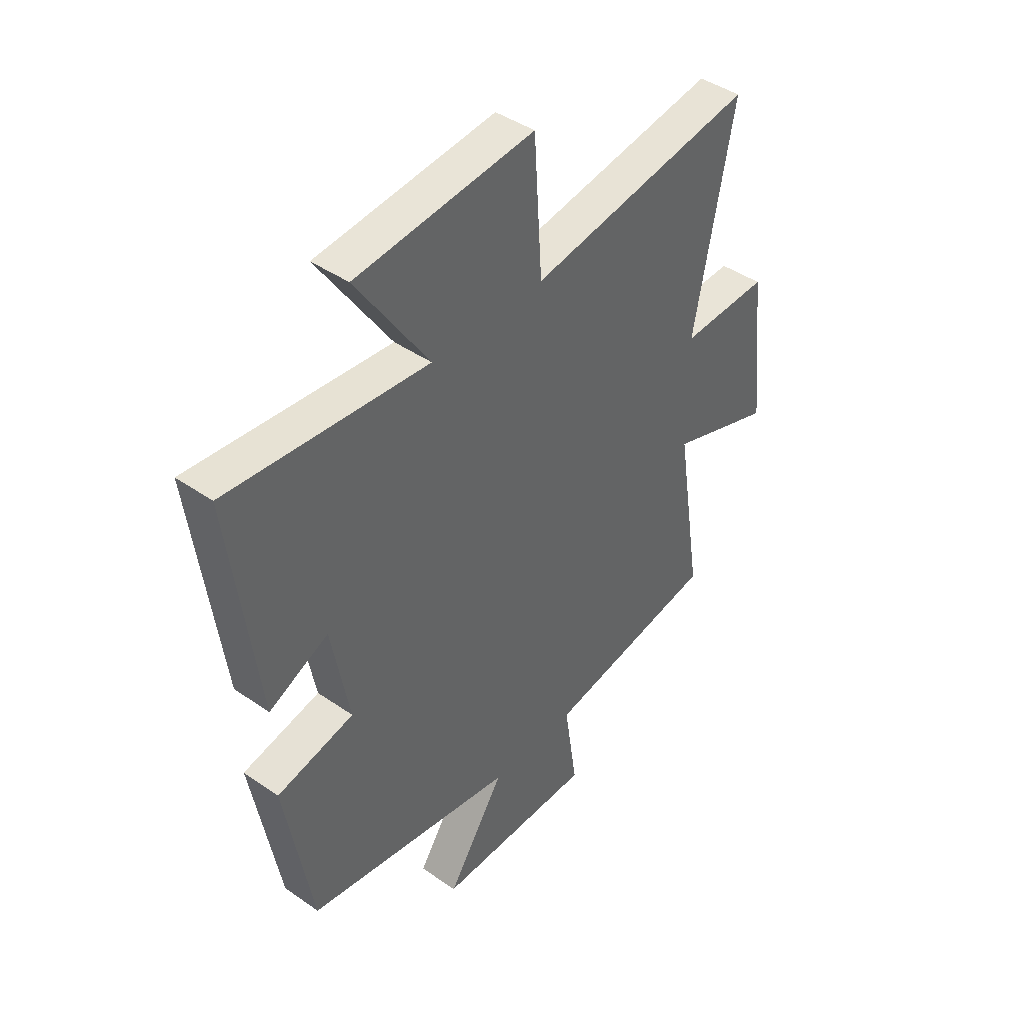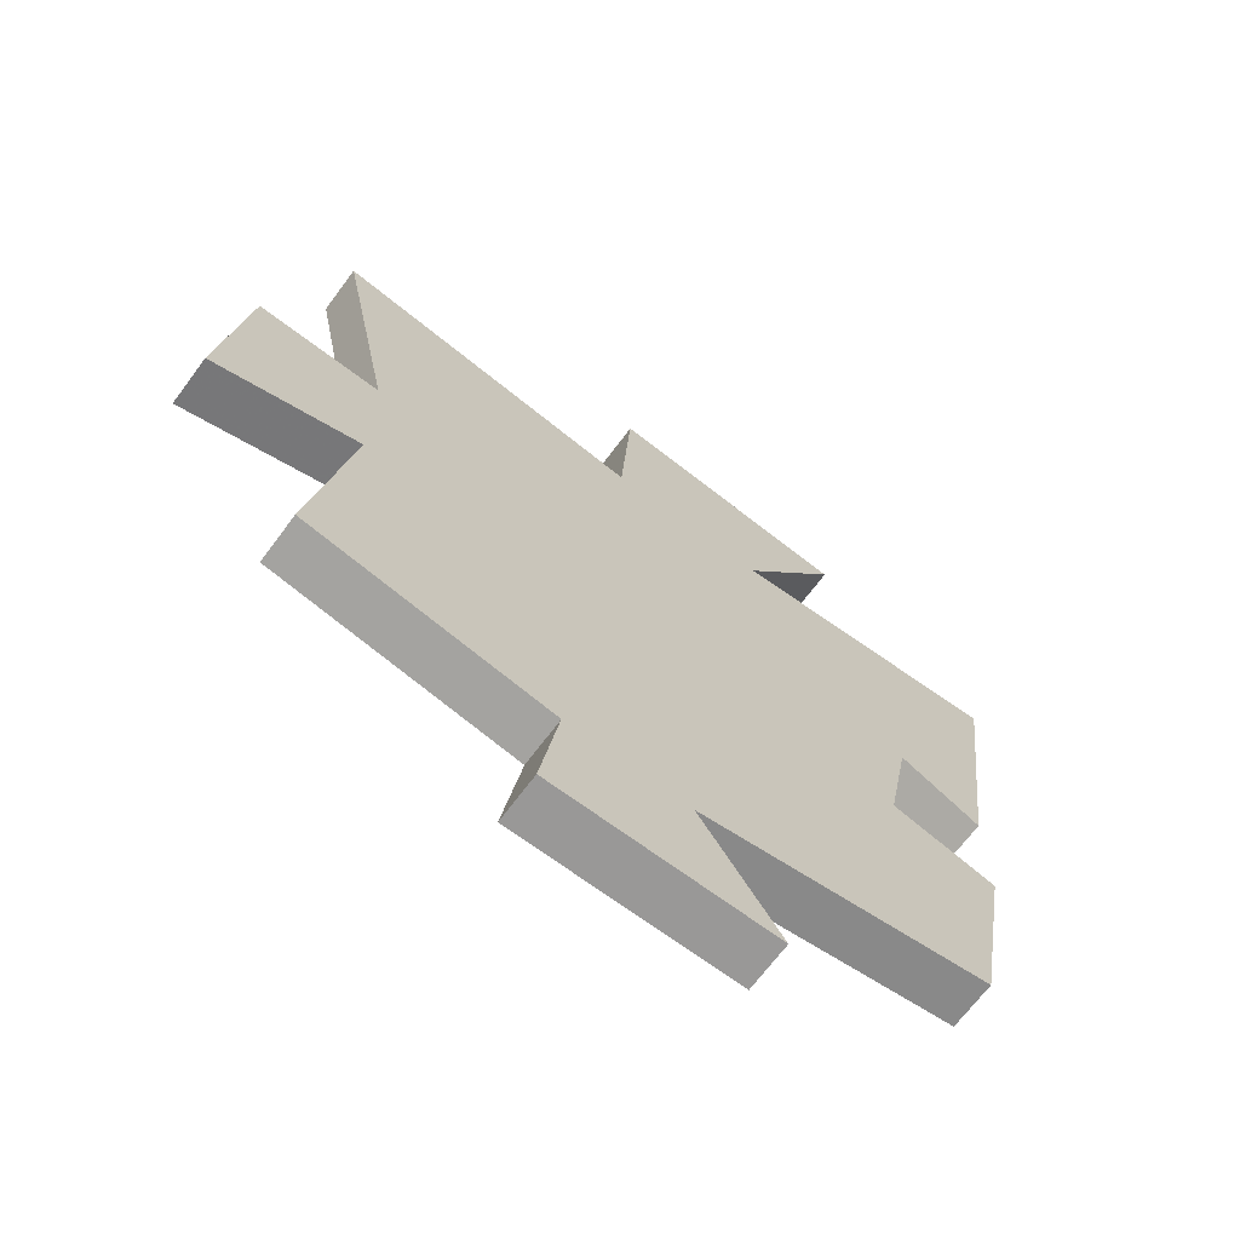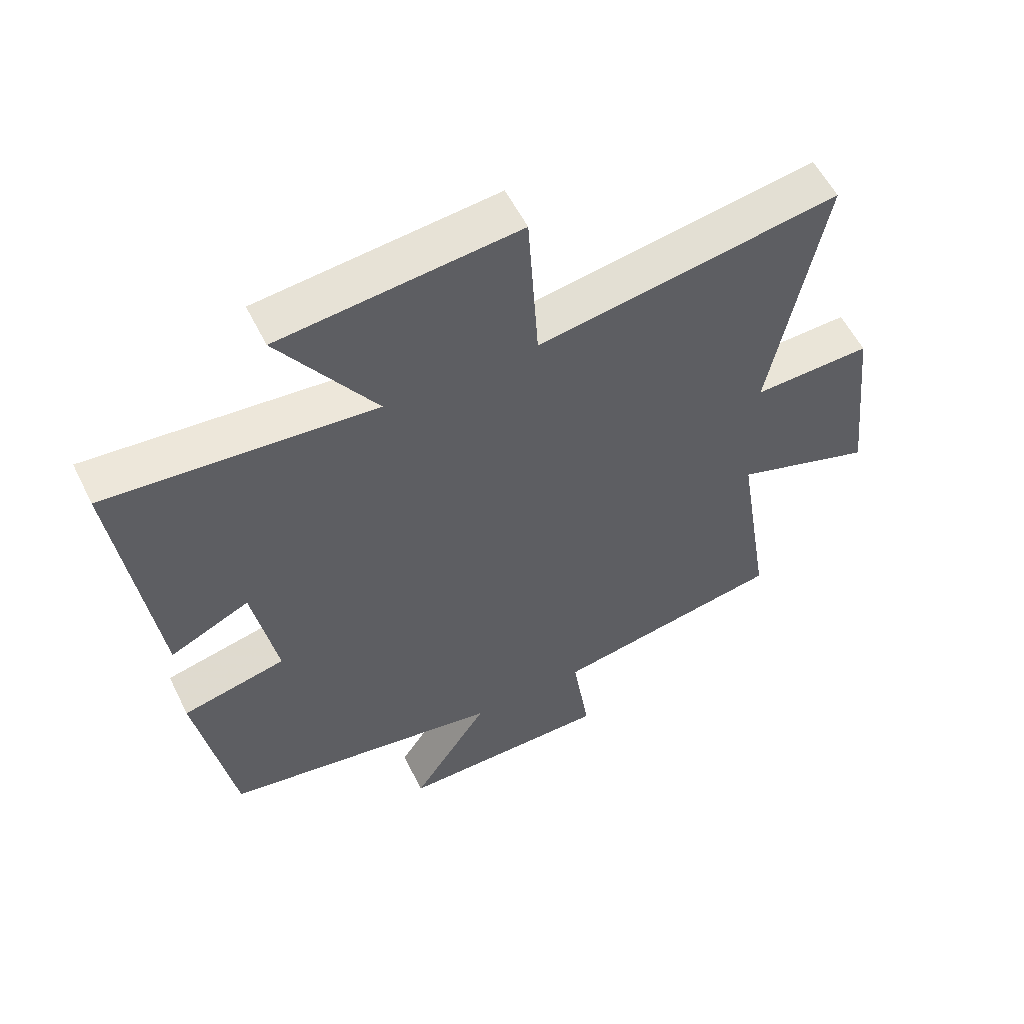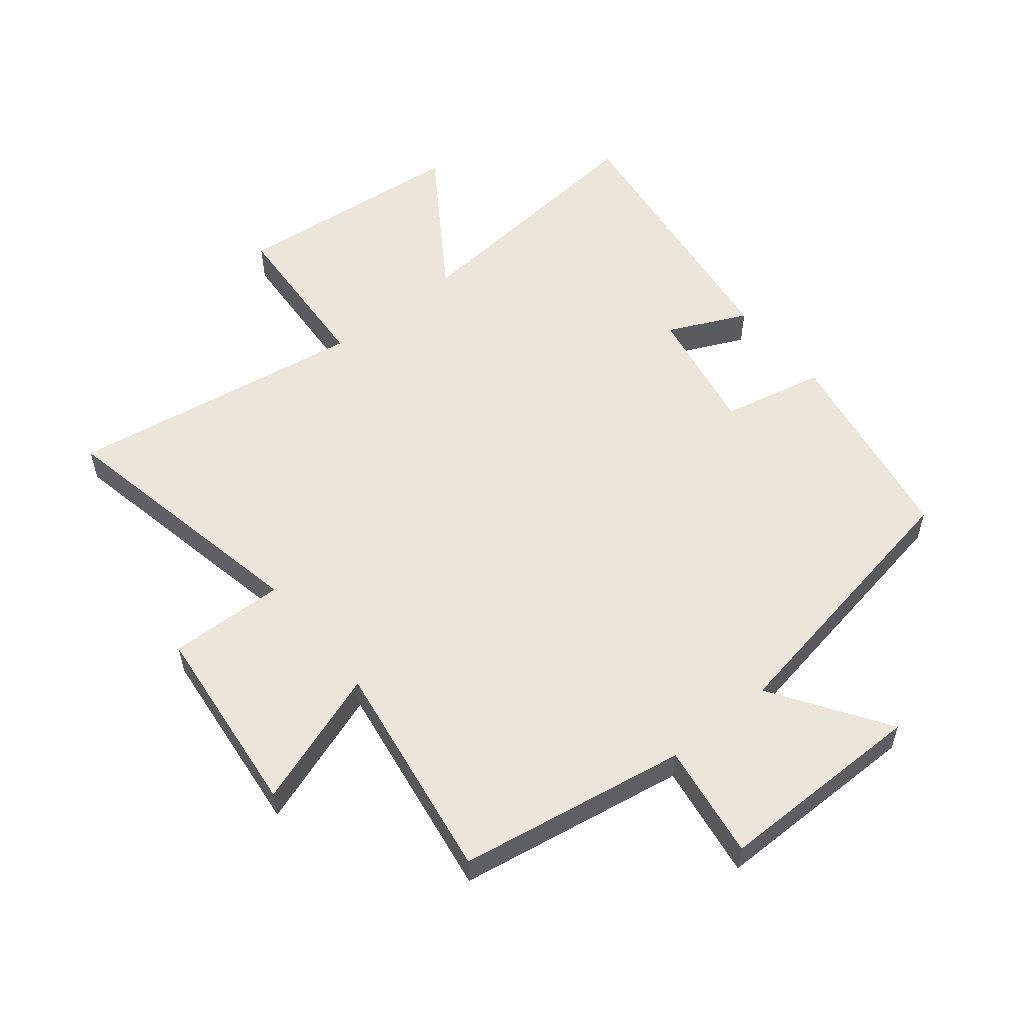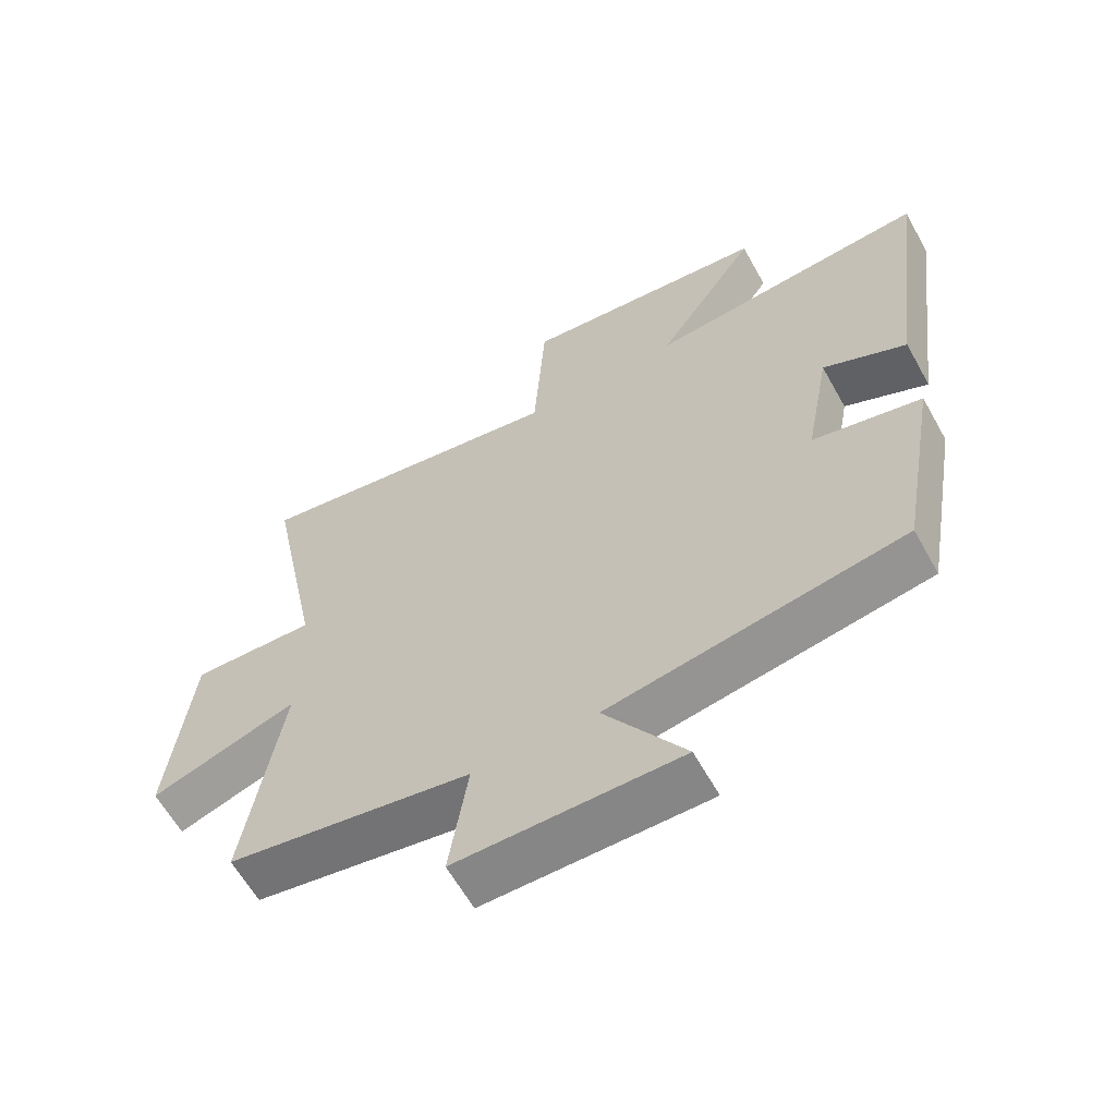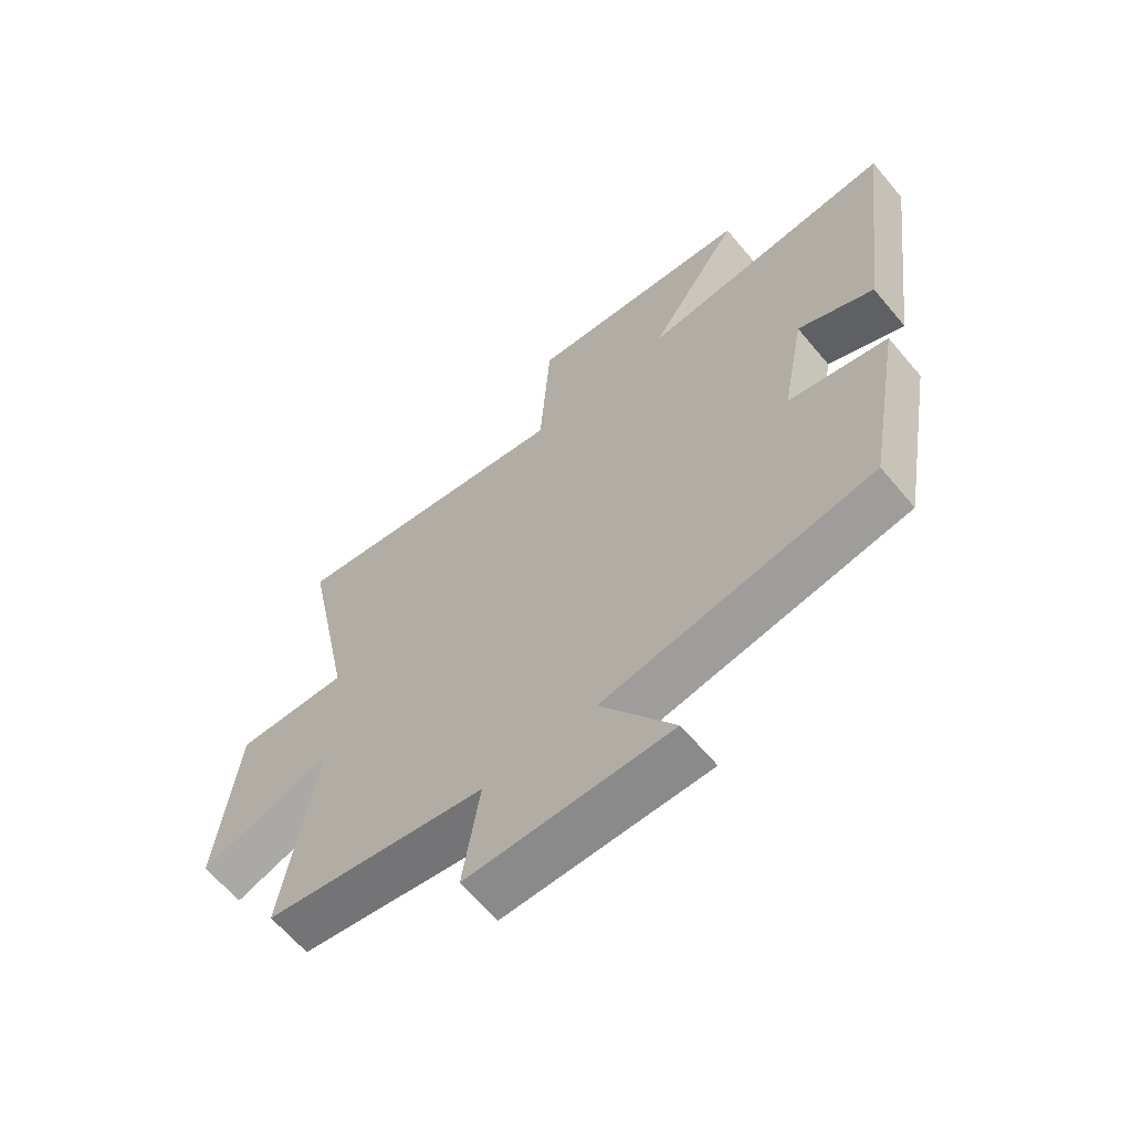
<metadata>
{"format":"obj","ext":"obj","renderer":"f3d","projection":"perspective","resolution":1024,"background":"white","views":[{"elev":42.9,"azim":-50.4,"up":"+Z"},{"elev":-68.7,"azim":143.3,"up":"+Z"},{"elev":56.7,"azim":-26.2,"up":"+Z"},{"elev":55.8,"azim":140.9,"up":"+Y"},{"elev":-62.0,"azim":-150.9,"up":"+Z"},{"elev":-63.6,"azim":-140.1,"up":"+Z"}]}
</metadata>
<code>
v -0.558 0.07 0.539
v -0.135 0.07 0.5
v -0.288 0.07 0.729
v 0.088 0.07 0.767
v 0.105 0.07 0.5
v 0.584 0.07 0.577
v 0.5 0.07 0.15
v 0.687 0.07 0.156
v 0.721 0.07 -0.156
v 0.5 0.07 -0.08
v 0.556 0.07 -0.437
v 0.189 0.07 -0.5
v 0.217 0.07 -0.685
v -0.119 0.07 -0.685
v 0.003 0.07 -0.5
v -0.442 0.07 -0.422
v -0.5 0.07 -0.091
v -0.336 0.07 -0.054
v -0.374 0.07 0.15
v -0.5 0.07 0.091
v -0.558 0 0.539
v -0.135 0 0.5
v -0.288 0 0.729
v 0.088 0 0.767
v 0.105 0 0.5
v 0.584 0 0.577
v 0.5 0 0.15
v 0.687 0 0.156
v 0.721 0 -0.156
v 0.5 0 -0.08
v 0.556 0 -0.437
v 0.189 0 -0.5
v 0.217 0 -0.685
v -0.119 0 -0.685
v 0.003 0 -0.5
v -0.442 0 -0.422
v -0.5 0 -0.091
v -0.336 0 -0.054
v -0.374 0 0.15
v -0.5 0 0.091
f 19 20 1 2
f 18 19 2
f 15 16 17 18
f 15 18 2
f 12 13 14 15
f 10 11 12 15
f 10 15 2
f 7 8 9 10
f 7 10 2 3
f 5 6 7
f 5 7 3
f 3 4 5
f 22 21 40 39
f 22 39 38
f 38 37 36 35
f 22 38 35
f 35 34 33 32
f 35 32 31 30
f 22 35 30
f 30 29 28 27
f 23 22 30 27
f 27 26 25
f 23 27 25
f 25 24 23
f 1 21 22 2
f 2 22 23 3
f 3 23 24 4
f 4 24 25 5
f 5 25 26 6
f 6 26 27 7
f 7 27 28 8
f 8 28 29 9
f 9 29 30 10
f 10 30 31 11
f 11 31 32 12
f 12 32 33 13
f 13 33 34 14
f 14 34 35 15
f 15 35 36 16
f 16 36 37 17
f 17 37 38 18
f 18 38 39 19
f 19 39 40 20
f 20 40 21 1

</code>
